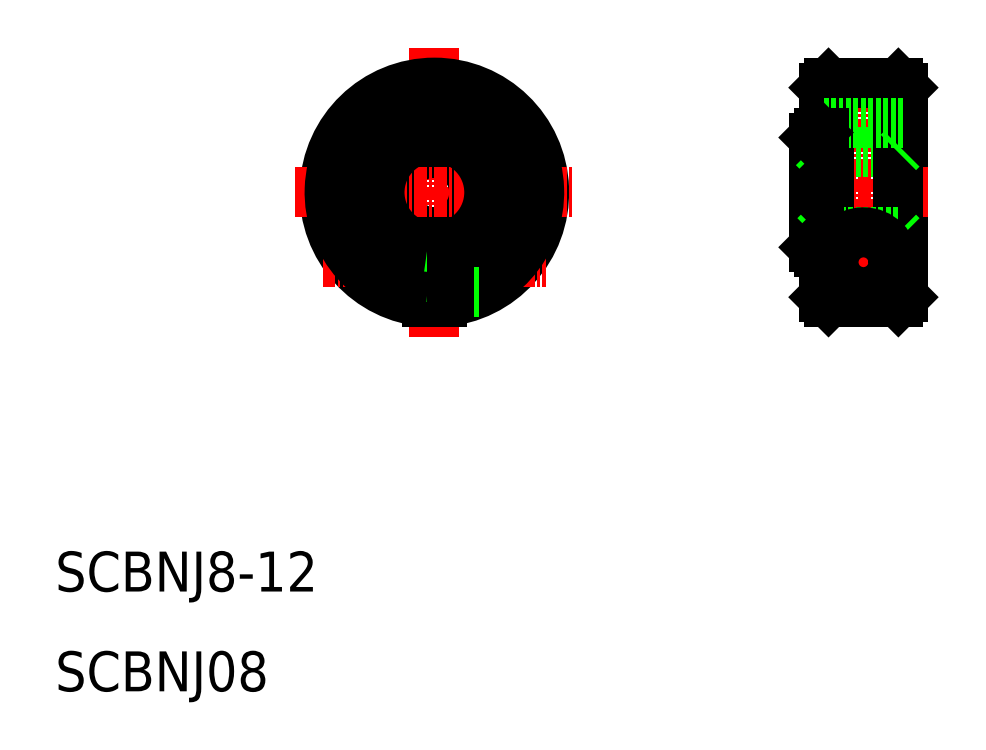
<metadata>
{"format":"dxf","ext":"dxf","renderer":"ezdxf+matplotlib","layout":"modelspace","background":"white","min_lineweight":24,"dpi":150}
</metadata>
<code>
0
SECTION
2
ENTITIES
0
LINE
8
CENTER
10
48
20
74.5
30
0
11
48
21
45.5
31
0
0
LINE
8
0
10
95
20
70.5
30
0
11
95
21
49.5
31
0
0
LINE
8
0
10
87
20
70.5
30
0
11
87
21
49.5
31
0
0
ARC
8
0
10
48
20
60
30
0
40
4
50
280.8
51
79.19
0
ARC
8
0
10
48
20
60
30
0
40
4
50
100.8
51
259.2
0
ARC
8
0
10
48
20
60
30
0
40
11
50
273.9
51
266.1
0
LINE
8
0
10
48.75
20
54.75
30
0
11
52
21
54.75
31
0
0
LINE
8
0
10
48.75
20
51.25
30
0
11
52
21
51.25
31
0
0
LINE
8
CENTER
10
36.82
20
53
30
0
11
59.18
21
53
31
0
0
LINE
8
0
10
47.25
20
56.07
30
0
11
47.25
21
49.03
31
0
0
LINE
8
0
10
48.75
20
56.07
30
0
11
48.75
21
49.03
31
0
0
LINE
8
0
10
40.72
20
51.75
30
0
11
47.25
21
51.75
31
0
0
LINE
8
0
10
41.02
20
51.5
30
0
11
47.25
21
51.5
31
0
0
LINE
8
0
10
38.47
20
54.5
30
0
11
47.25
21
54.5
31
0
0
LINE
8
0
10
38.62
20
54.25
30
0
11
47.25
21
54.25
31
0
0
LINE
8
0
10
52
20
56
30
0
11
52
21
50
31
0
0
LINE
8
0
10
52
20
56
30
0
11
58.25
21
56
31
0
0
CIRCLE
8
0
10
91
20
53
30
0
40
1.75
0
CIRCLE
8
0
10
91
20
53
30
0
40
1.25
0
CIRCLE
8
0
10
91
20
53
30
0
40
1.5
0
LINE
8
CENTER
10
91
20
73.33
30
0
11
91
21
46.67
31
0
0
LINE
8
CENTER
10
86.5
20
53
30
0
11
97
21
53
31
0
0
LINE
8
0
10
87.5
20
49
30
0
11
94.5
21
49
31
0
0
LINE
8
0
10
47.25
20
67
30
0
11
47.25
21
63.93
31
0
0
LINE
8
0
10
48.75
20
67
30
0
11
48.75
21
63.93
31
0
0
LINE
8
CENTER
10
34
20
60
30
0
11
62
21
60
31
0
0
LINE
8
0
10
47.25
20
67
30
0
11
48.75
21
67
31
0
0
LINE
8
CENTER
10
84.5
20
60
30
0
11
97.5
21
60
31
0
0
LINE
8
0
10
86.5
20
64
30
0
11
94.5
21
64
31
0
0
LINE
8
0
10
87.5
20
71
30
0
11
94.5
21
71
31
0
0
LINE
8
0
10
87.5
20
71
30
0
11
87
21
70.5
31
0
0
LINE
8
0
10
87
20
49.5
30
0
11
87.5
21
49
31
0
0
LINE
8
0
10
94.5
20
49
30
0
11
95
21
49.5
31
0
0
LINE
8
0
10
94.5
20
71
30
0
11
95
21
70.5
31
0
0
LINE
8
0
10
87.5
20
71
30
0
11
87.5
21
49
31
0
0
LINE
8
0
10
94.5
20
71
30
0
11
94.5
21
49
31
0
0
LINE
8
0
10
94.5
20
64
30
0
11
95
21
64.5
31
0
0
LINE
8
0
10
94.5
20
56
30
0
11
95
21
55.5
31
0
0
LINE
8
0
10
86.5
20
56
30
0
11
94.5
21
56
31
0
0
LINE
8
0
10
87
20
67
30
0
11
95
21
67
31
0
0
ARC
8
0
10
48
20
60
30
0
40
10.5
50
274.1
51
265.9
0
LINE
8
0
10
86.5
20
66
30
0
11
86.5
21
54
31
0
0
LINE
8
0
10
86
20
65.5
30
0
11
86
21
54.5
31
0
0
LINE
8
0
10
86.5
20
54
30
0
11
87
21
54
31
0
0
LINE
8
0
10
86.5
20
56
30
0
11
86
21
55.5
31
0
0
LINE
8
0
10
86
20
54.5
30
0
11
86.5
21
54
31
0
0
LINE
8
0
10
86
20
64.5
30
0
11
86.5
21
64
31
0
0
LINE
8
0
10
86.5
20
66
30
0
11
87
21
66
31
0
0
LINE
8
0
10
86
20
65.5
30
0
11
86.5
21
66
31
0
0
ARC
8
0
10
48
20
60
30
0
40
6
50
97.18
51
262.8
0
ARC
8
0
10
48
20
60
30
0
40
5.5
50
97.84
51
262.2
0
ARC
8
0
10
48
20
60
30
0
40
5.5
50
277.8
51
82.16
0
ARC
8
0
10
48
20
60
30
0
40
6
50
277.2
51
82.82
0
TEXT
8
0
10
10
20
10
30
0
40
4
1
SCBNJ08
0
TEXT
8
0
10
10
20
20
30
0
40
4
1
SCBNJ8-12
0
LINE
8
0
10
52
20
50
30
0
11
52.58
21
50
31
0
0
CIRCLE
8
0
10
91
20
53
30
0
40
3
0
ENDSEC
0
EOF

</code>
